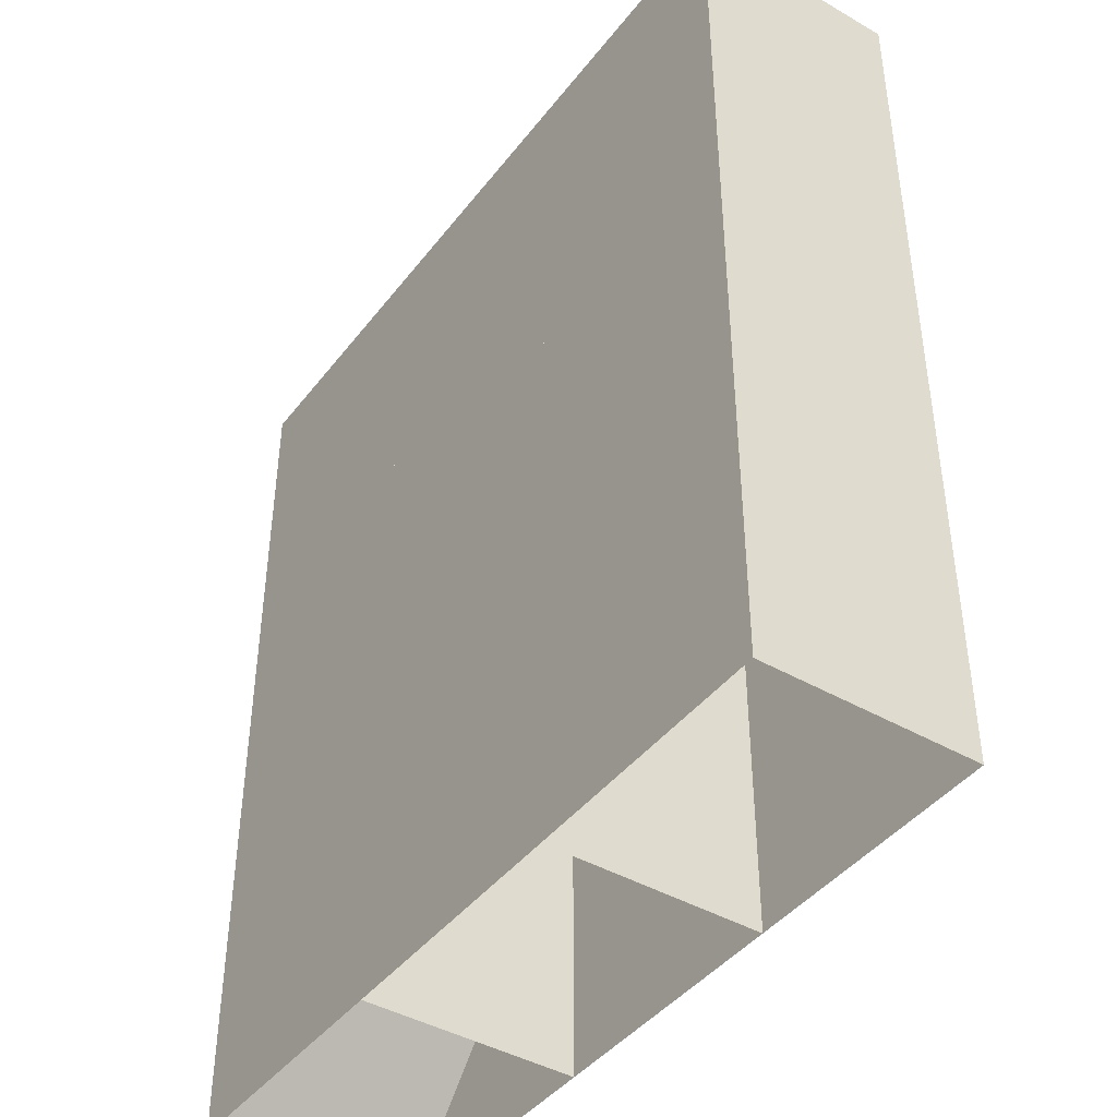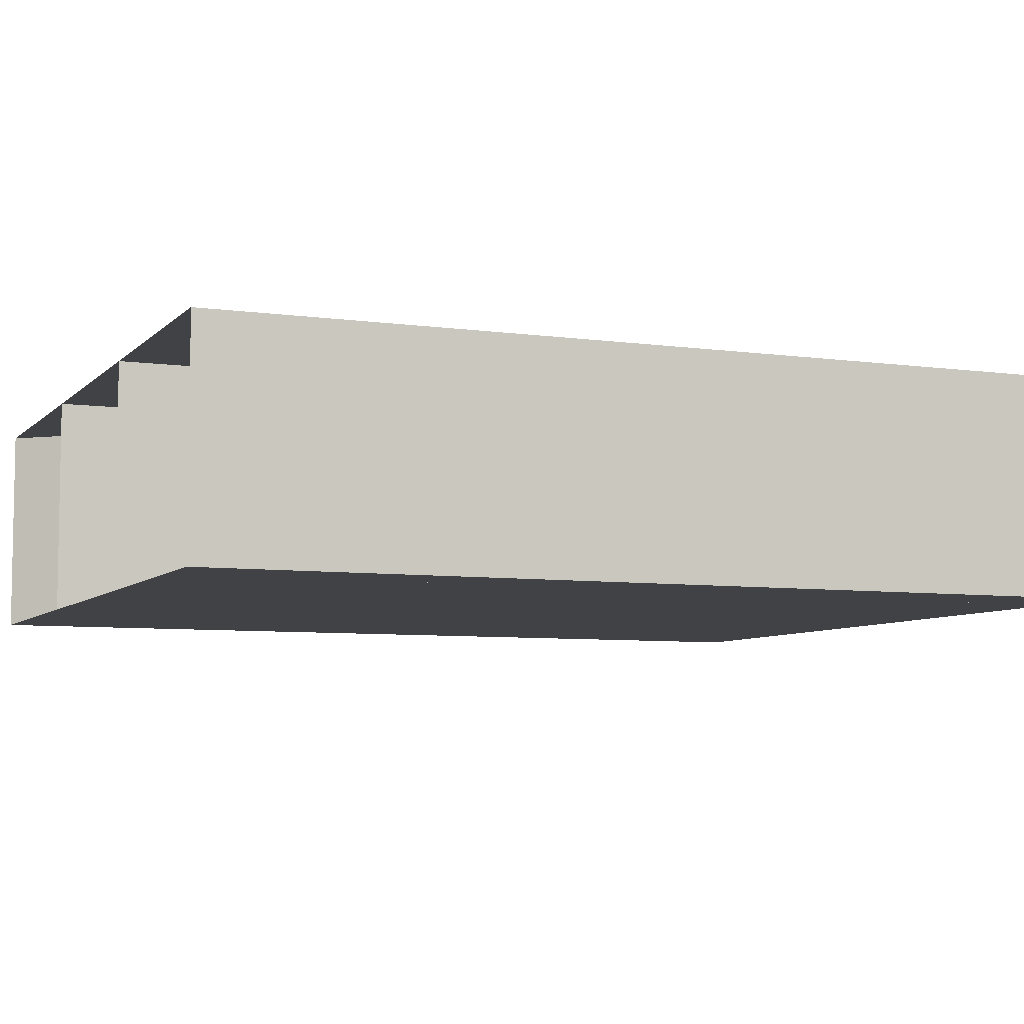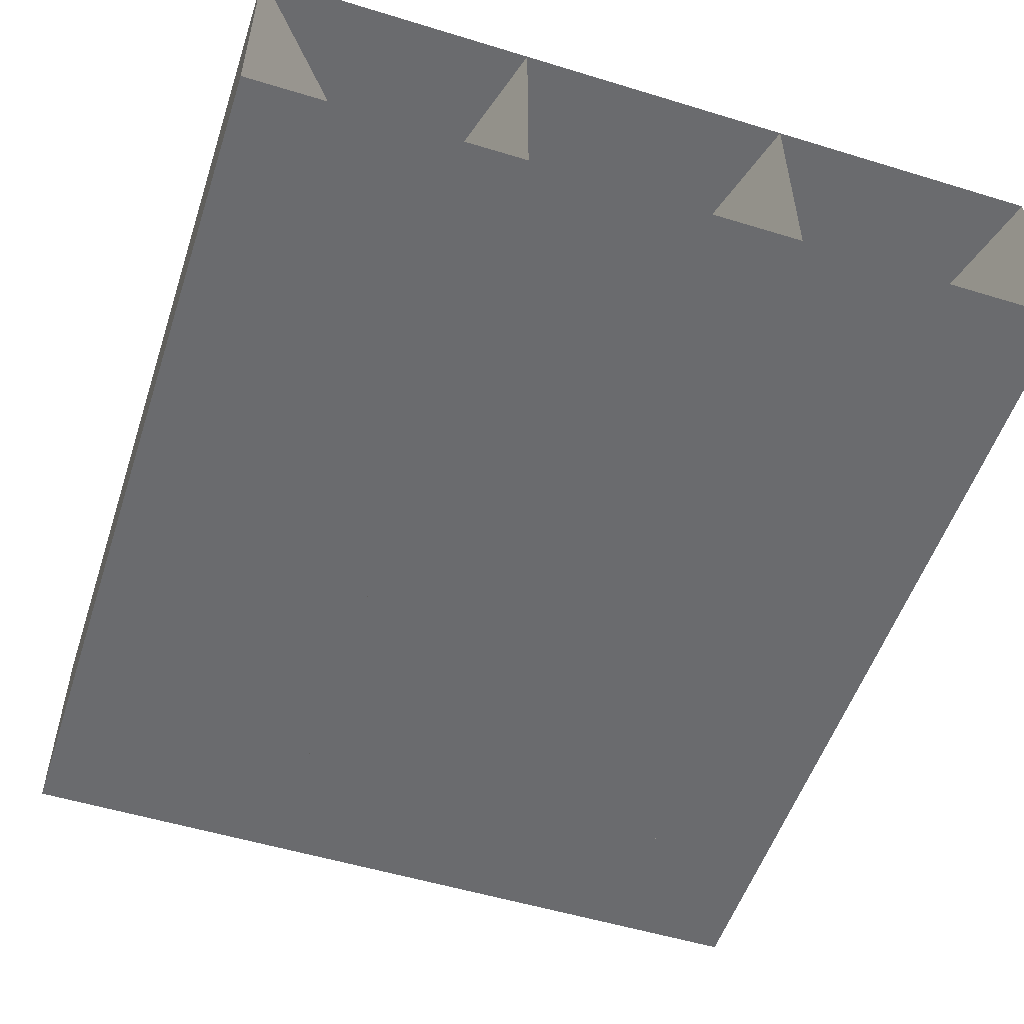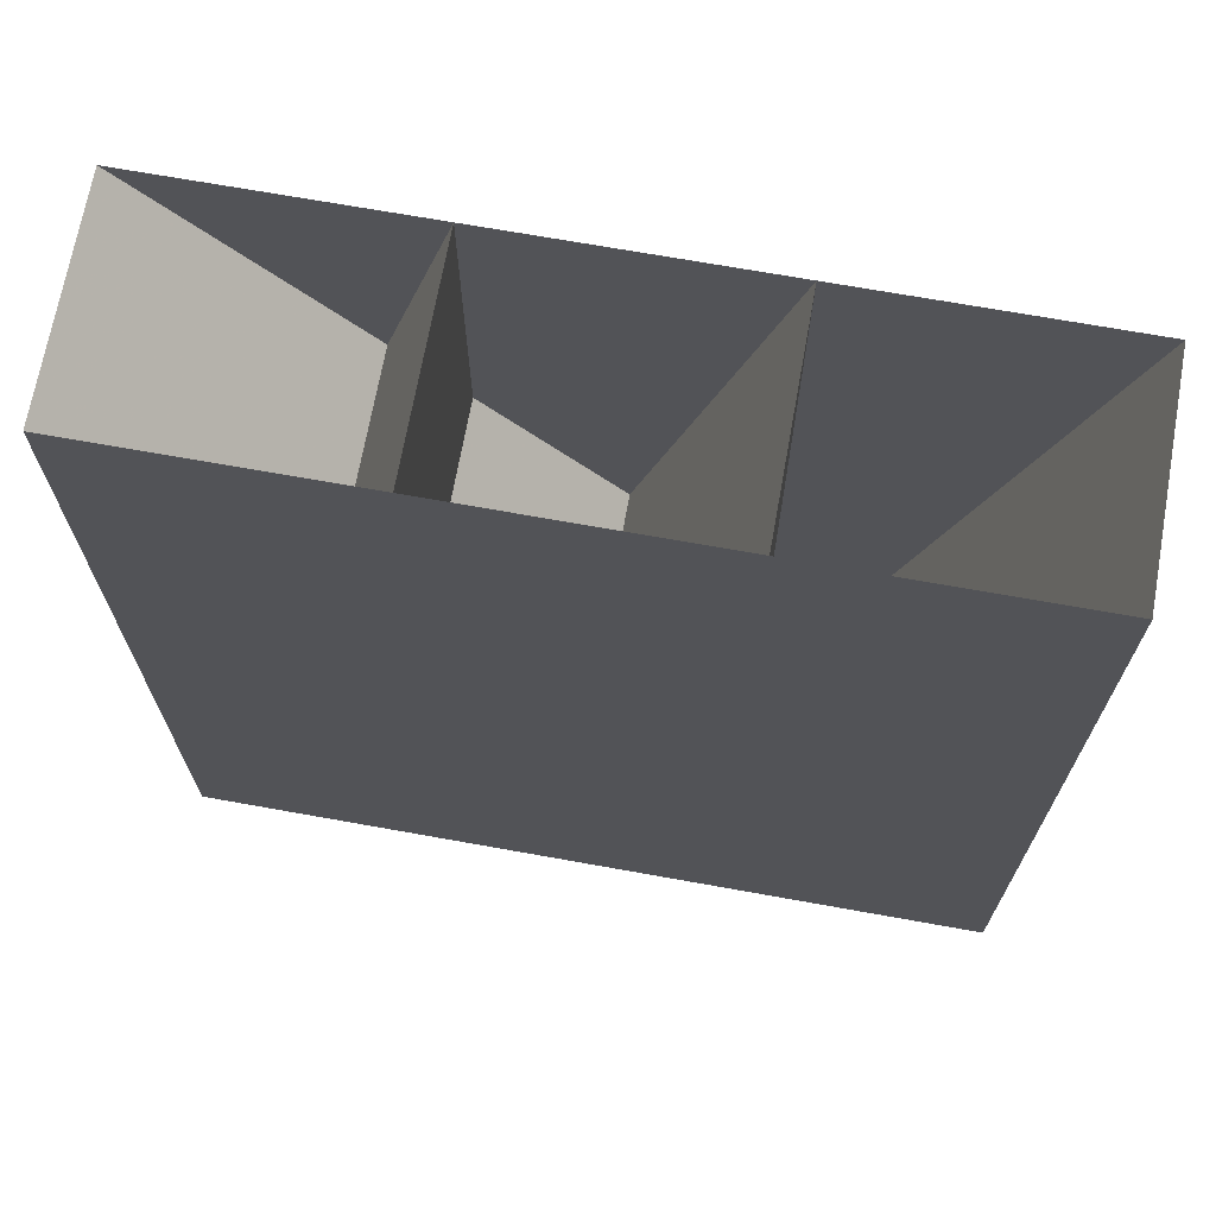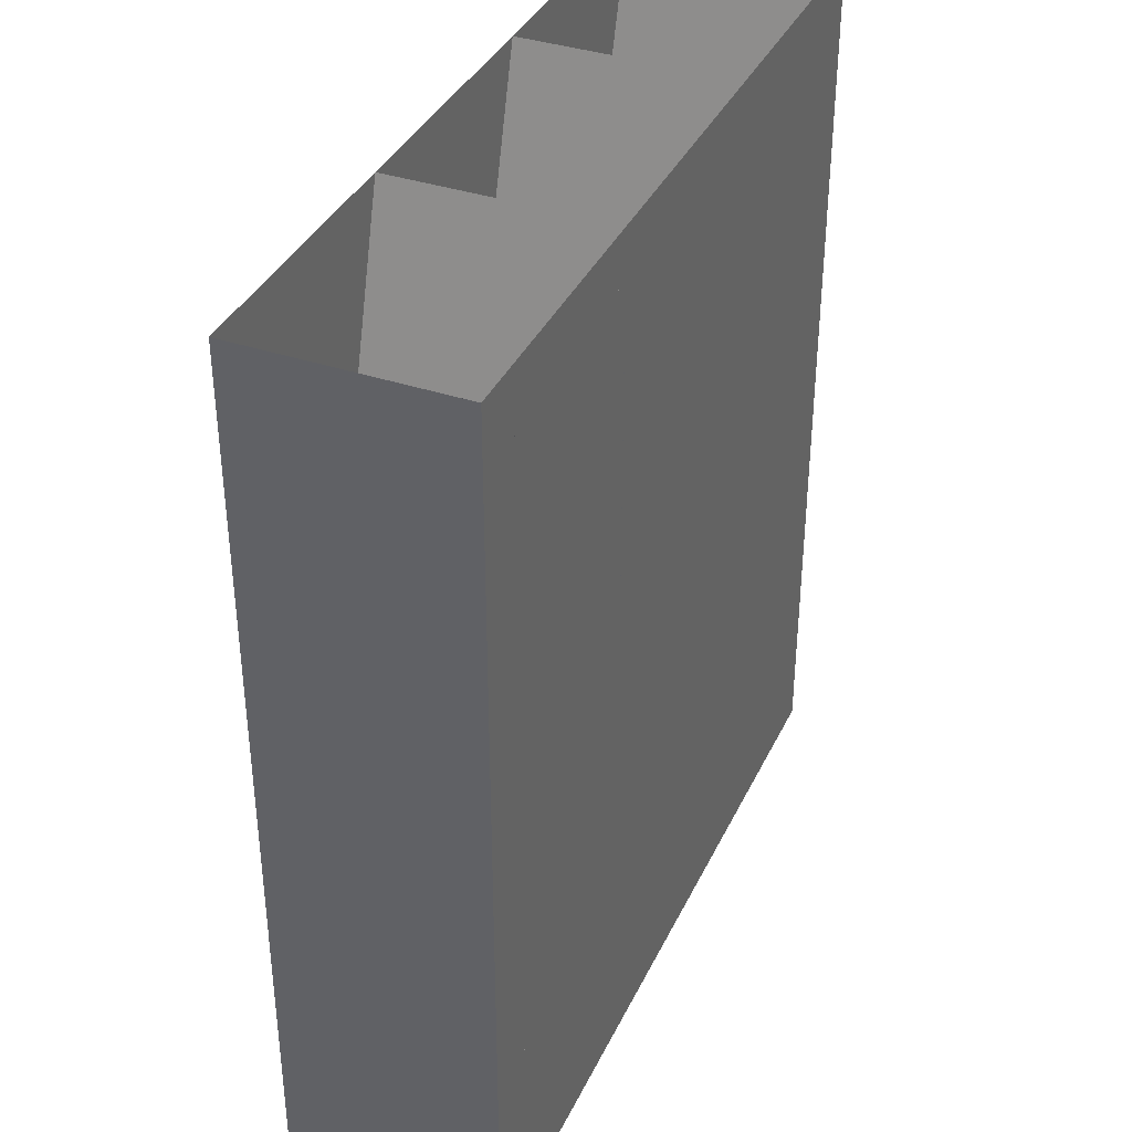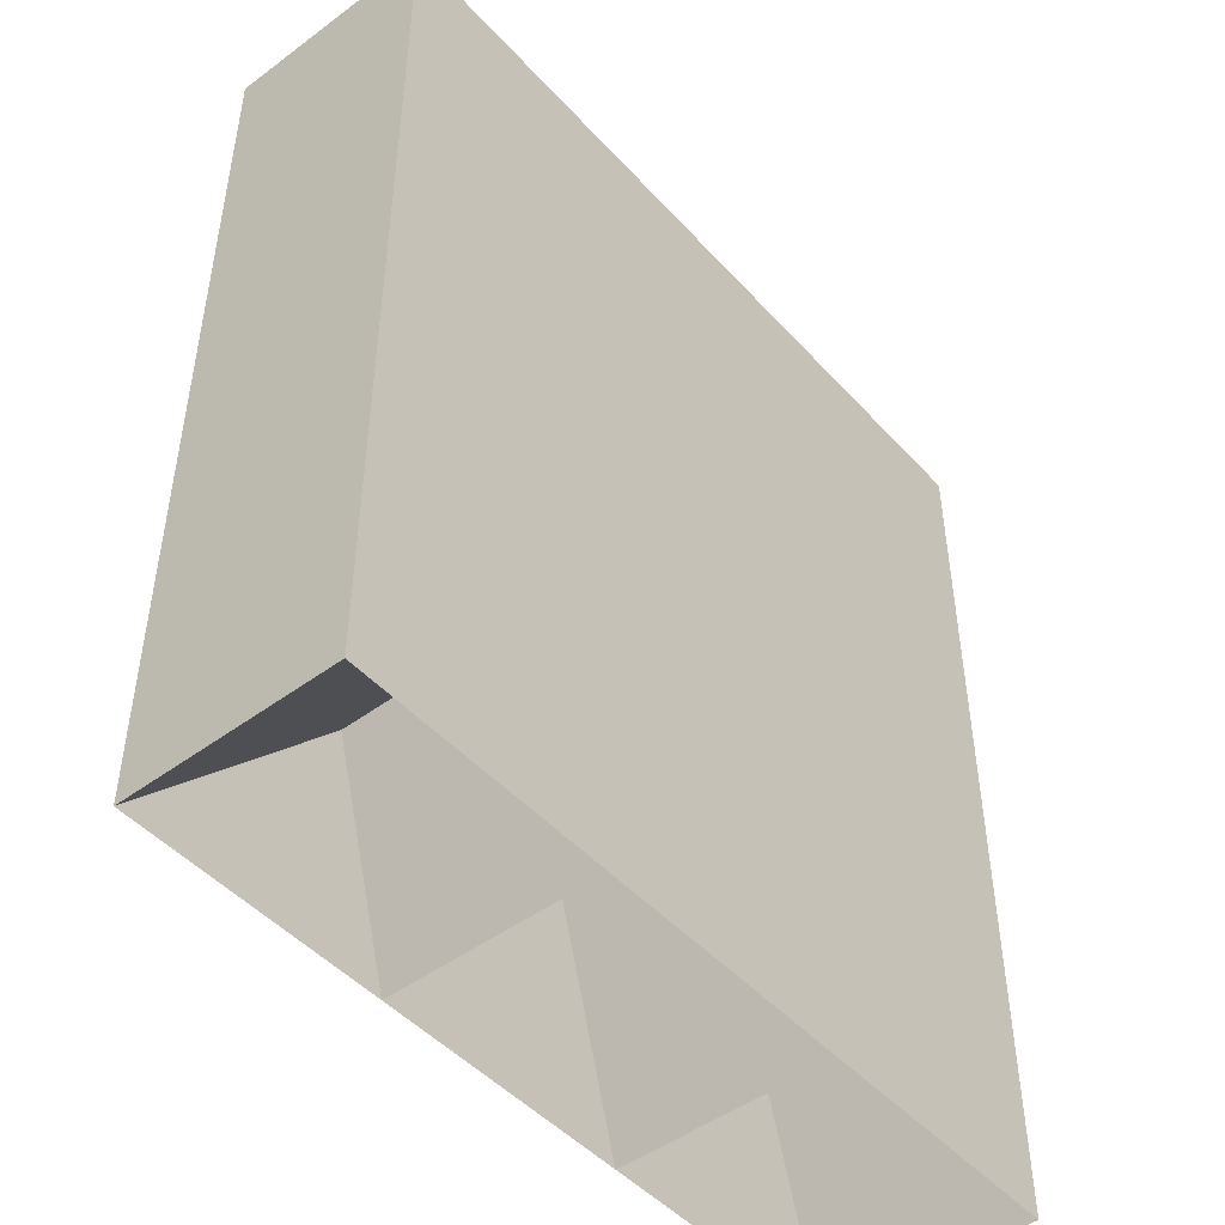
<metadata>
{"format":"obj","ext":"obj","renderer":"f3d","projection":"perspective","resolution":1024,"background":"white","views":[{"elev":-42.7,"azim":55.5,"up":"+Y"},{"elev":-6.6,"azim":-112.7,"up":"+Z"},{"elev":-53.4,"azim":-18.1,"up":"+Z"},{"elev":69.7,"azim":-169.8,"up":"+Y"},{"elev":37.4,"azim":113.3,"up":"+Y"},{"elev":-47.6,"azim":-50.2,"up":"+Y"}]}
</metadata>
<code>
v -2916 -1792 7.431
v -2916 -1778 7.431
v -2916 -1764 7.431
v -2916 -1750 7.431
v -2904 -1792 7.431
v -2904 -1778 7.431
v -2904 -1764 7.431
v -2904 -1750 7.431
v -2892 -1792 7.431
v -2892 -1778 7.431
v -2892 -1764 7.431
v -2892 -1750 7.431
v -2879 -1792 7.431
v -2879 -1778 7.431
v -2879 -1764 7.431
v -2879 -1750 7.431
v -2916 -1792 -2.569
v -2916 -1778 -2.569
v -2916 -1764 -2.569
v -2916 -1750 -2.569
v -2904 -1792 -2.569
v -2904 -1778 -2.569
v -2904 -1764 -2.569
v -2904 -1750 -2.569
v -2892 -1792 -2.569
v -2892 -1778 -2.569
v -2892 -1764 -2.569
v -2892 -1750 -2.569
v -2879 -1792 -2.569
v -2879 -1778 -2.569
v -2879 -1764 -2.569
v -2879 -1750 -2.569
f 1 2 6
f 1 6 5
f 2 3 7
f 2 7 6
f 3 4 8
f 3 8 7
f 5 6 10
f 5 10 9
f 6 7 11
f 6 11 10
f 7 8 12
f 7 12 11
f 9 10 14
f 9 14 13
f 10 11 15
f 10 15 14
f 11 12 16
f 11 16 15
f 17 22 18
f 17 21 22
f 18 23 19
f 18 22 23
f 19 24 20
f 19 23 24
f 21 26 22
f 21 25 26
f 22 27 23
f 22 26 27
f 23 28 24
f 23 27 28
f 25 30 26
f 25 29 30
f 26 31 27
f 26 30 31
f 27 32 28
f 27 31 32
f 1 2 18
f 1 18 17
f 2 3 19
f 2 19 18
f 3 4 20
f 3 20 19
f 4 5 21
f 4 21 20
f 5 6 22
f 5 22 21
f 6 7 23
f 6 23 22
f 7 8 24
f 7 24 23
f 8 9 25
f 8 25 24
f 9 10 26
f 9 26 25
f 10 11 27
f 10 27 26
f 11 12 28
f 11 28 27
f 12 13 29
f 12 29 28
f 13 14 30
f 13 30 29
f 14 15 31
f 14 31 30
f 15 16 32
f 15 32 31
f 16 1 17
f 16 17 32

</code>
